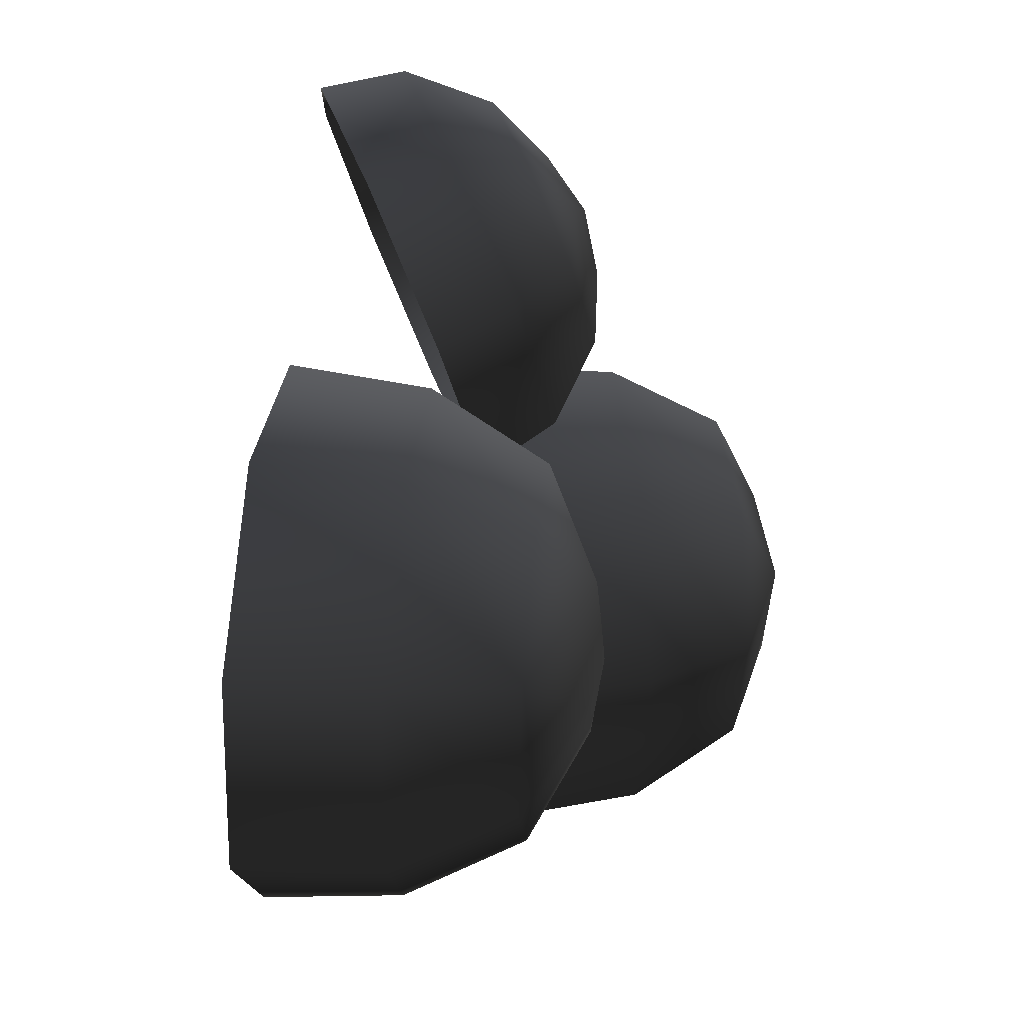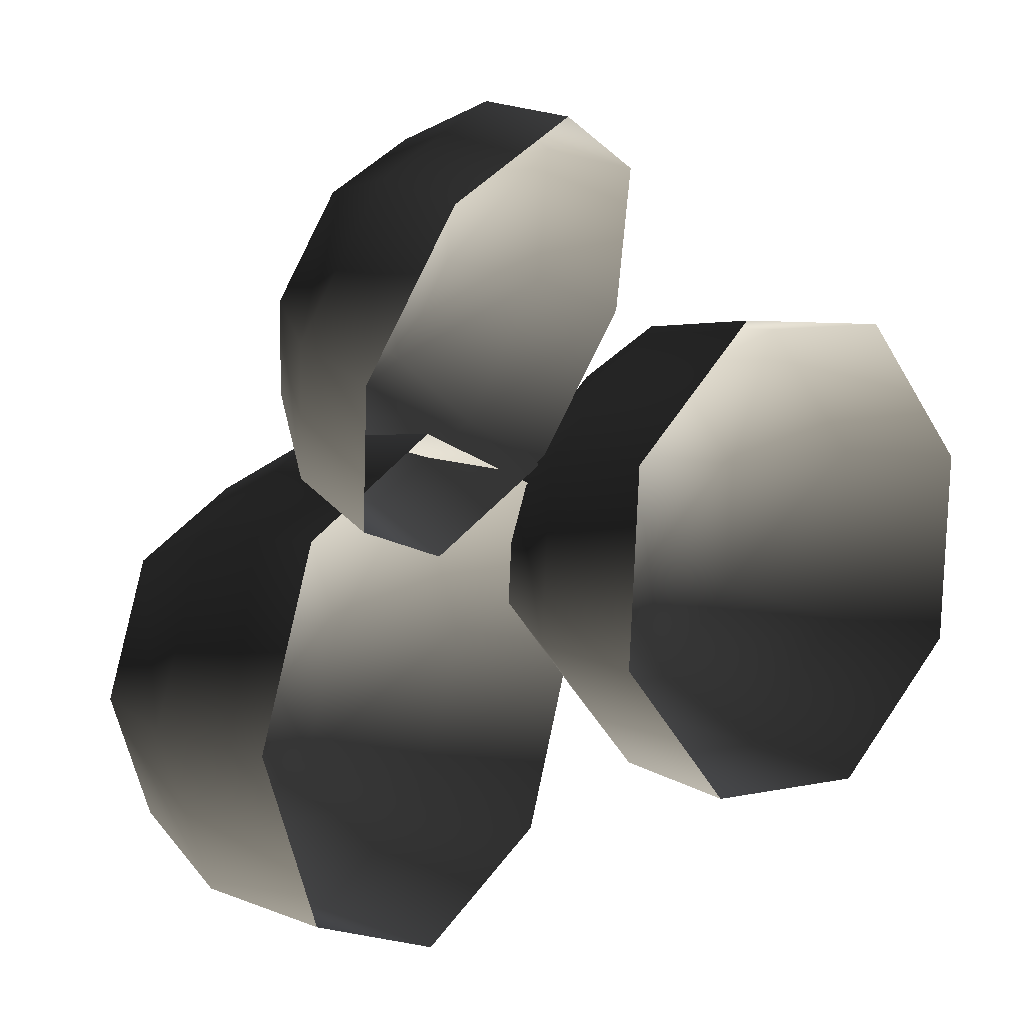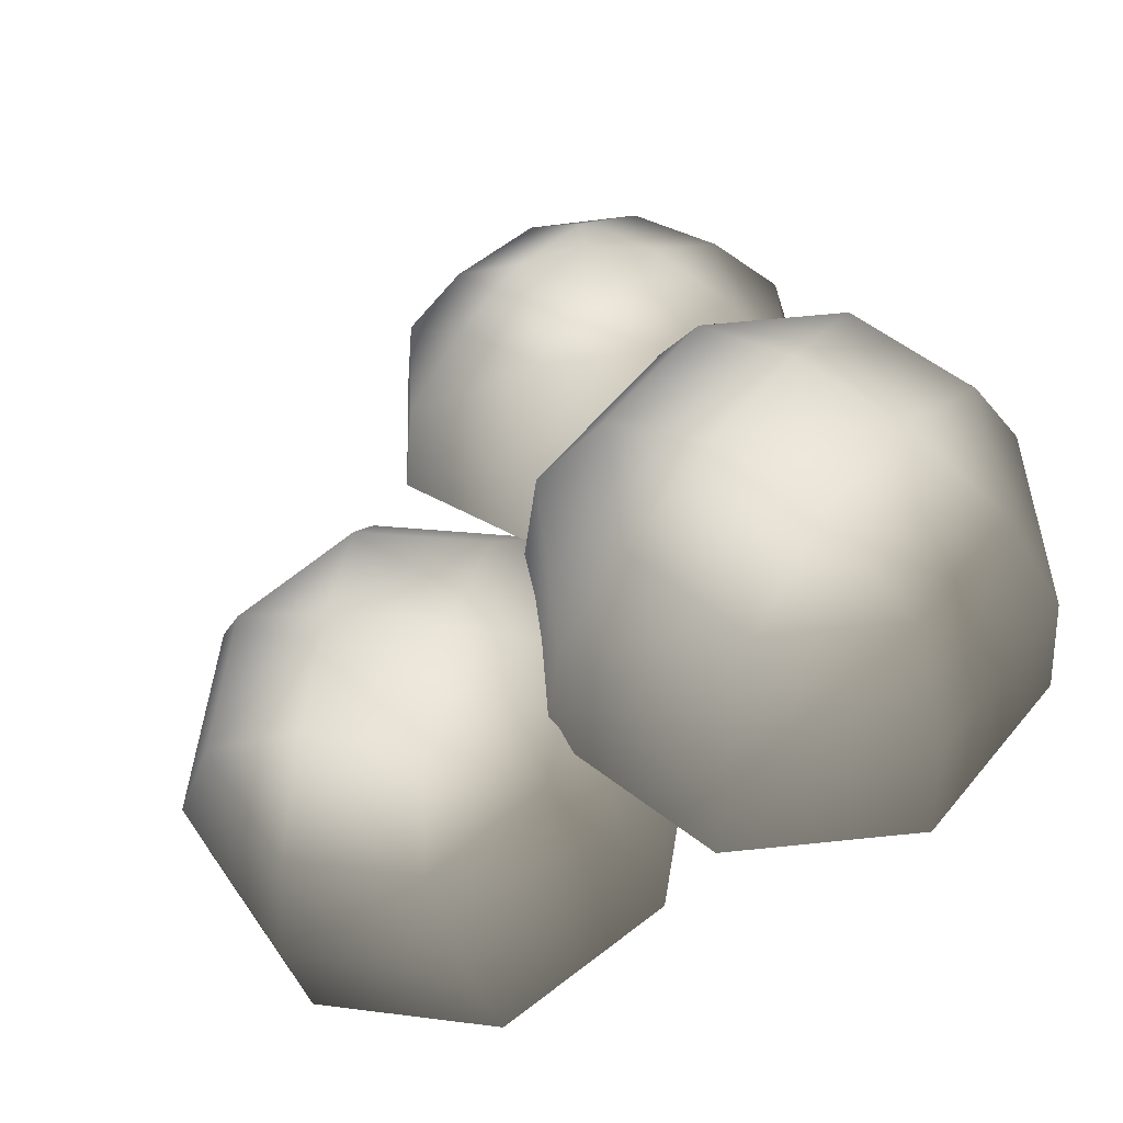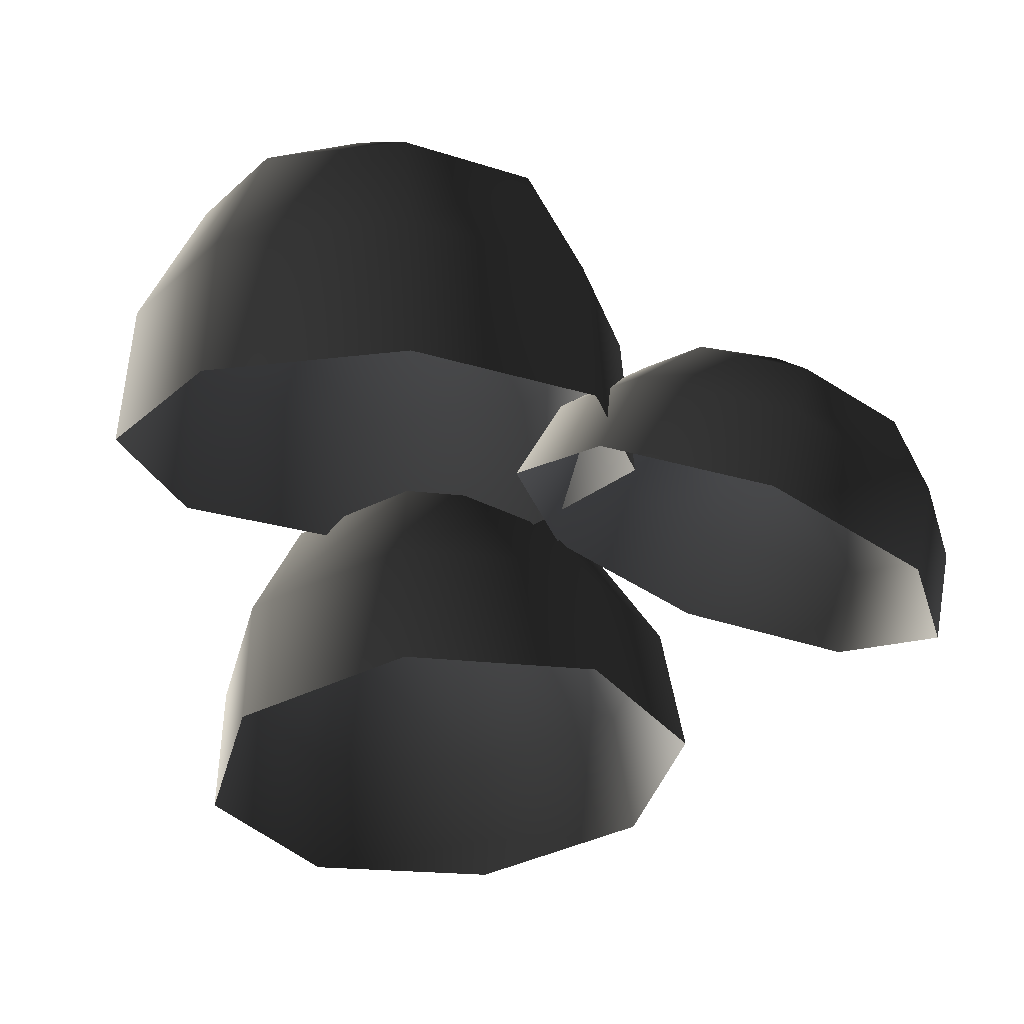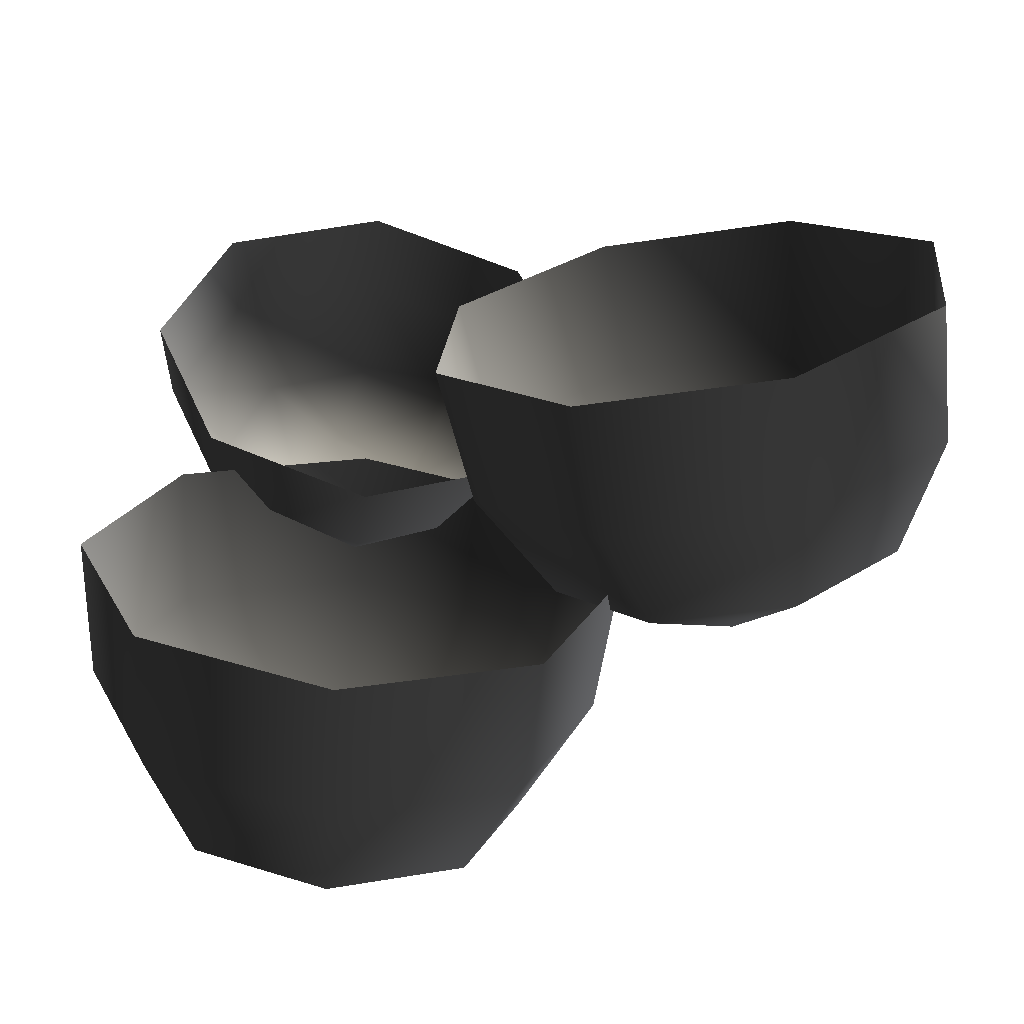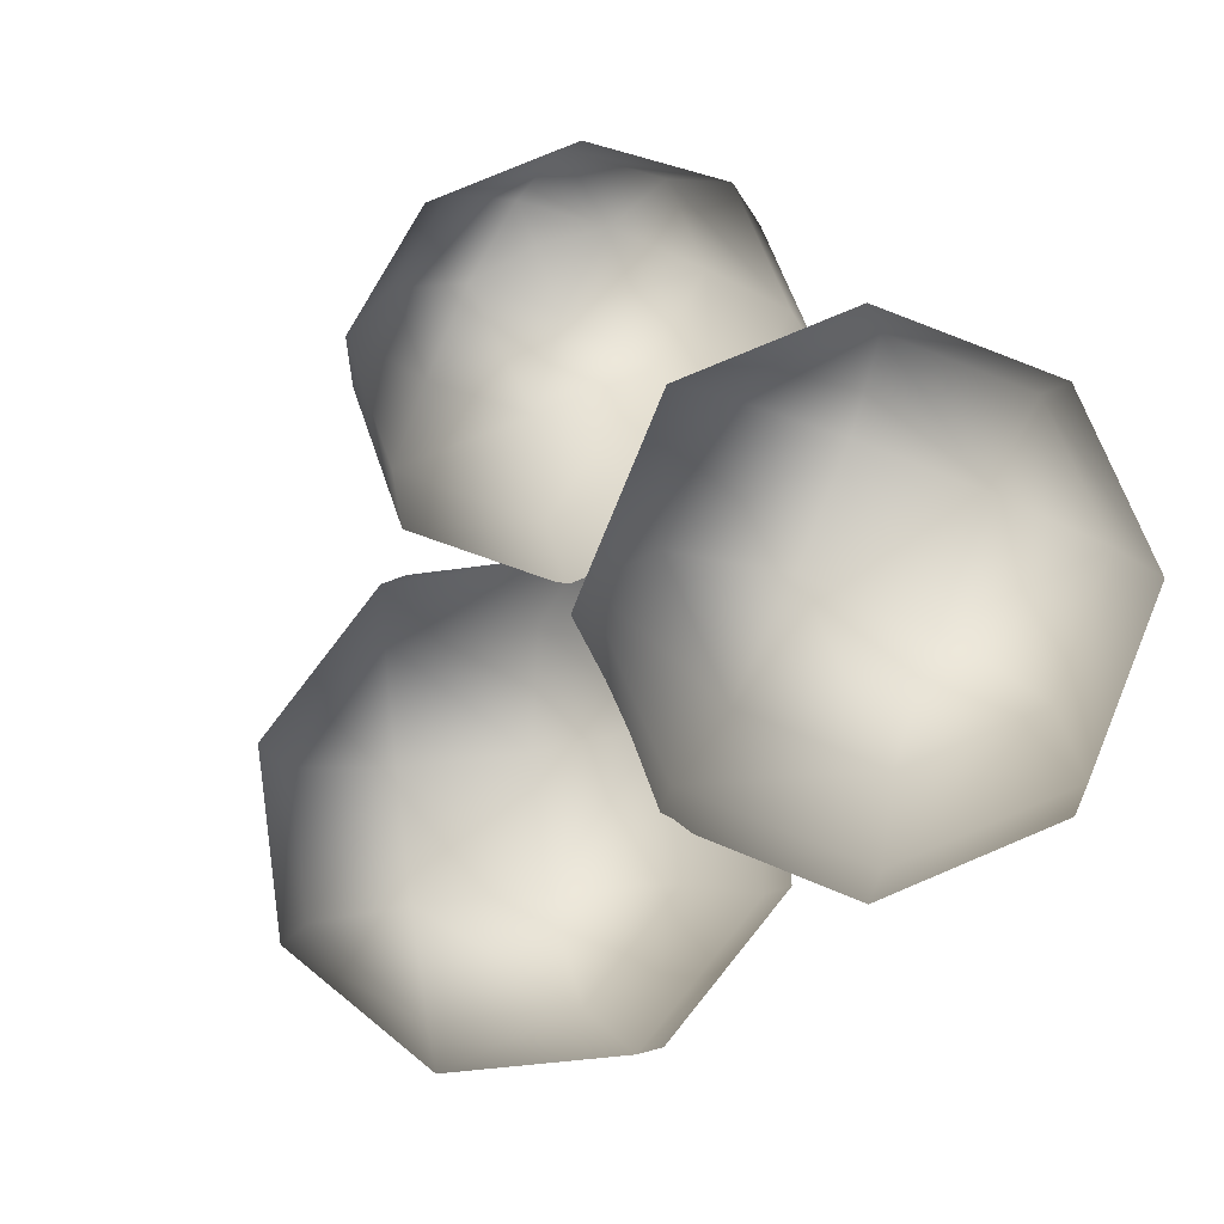
<metadata>
{"format":"obj","ext":"obj","renderer":"f3d","projection":"perspective","resolution":1024,"background":"white","views":[{"elev":23.9,"azim":81.7,"up":"+Z"},{"elev":10.4,"azim":-56.6,"up":"+Z"},{"elev":56.7,"azim":151.2,"up":"+Y"},{"elev":-20.1,"azim":-99.2,"up":"+Y"},{"elev":-66.0,"azim":-4.4,"up":"+Z"},{"elev":77.9,"azim":134.6,"up":"+Y"}]}
</metadata>
<code>
v -0.4416 6.485 -1.578
v -1.398 6.485 -1.182
v -0.4416 5.623 -2.053
v -1.733 5.623 -1.518
v -1.794 6.485 -0.2259
v -2.268 5.623 -0.2259
v -1.398 6.485 0.7301
v -1.733 5.623 1.066
v -0.4416 6.485 1.126
v -0.4416 5.623 1.601
v 0.5144 6.485 0.7301
v 0.8501 5.623 1.066
v 0.9104 6.485 -0.2259
v 1.385 5.623 -0.2259
v 0.5144 6.485 -1.182
v 0.8501 5.623 -1.518
v -0.4416 4.61 -2.153
v -1.804 4.61 -1.589
v -2.369 4.61 -0.2259
v -1.804 4.61 1.137
v -0.4416 4.61 1.701
v 0.921 4.61 1.137
v 1.485 4.61 -0.2259
v 0.921 4.61 -1.589
v 0.1354 6.879 0.0131
v -0.6806 6.879 0.3511
v -0.4416 6.956 -0.2259
v -1.019 6.879 -0.4649
v -0.2026 6.879 -0.8029
v -0.4963 5.428 1.781
v -1.262 5.284 2.033
v -0.4444 5.092 1.143
v -1.557 4.883 1.508
v -1.603 5.008 2.724
v -2.052 4.482 2.513
v -1.318 4.762 3.452
v -1.638 4.124 3.57
v -0.5749 4.689 3.788
v -0.5585 4.019 4.059
v 0.1912 4.833 3.537
v 0.5545 4.227 3.694
v 0.5315 5.109 2.845
v 1.049 4.628 2.688
v 0.2467 5.355 2.118
v 0.6352 4.986 1.632
v -0.3995 4.544 0.8064
v -1.604 4.318 1.202
v -2.139 3.884 2.29
v -1.692 3.497 3.433
v -0.523 3.383 3.962
v 0.6817 3.609 3.567
v 1.217 4.043 2.479
v 0.769 4.43 1.336
v -0.104 5.263 3.079
v -0.7578 5.141 3.293
v -0.5591 5.405 2.911
v -1.001 5.351 2.672
v -0.347 5.474 2.458
v 3.467 4.29 -0.06889
v 2.692 4.465 -0.7314
v 3.662 3.345 -0.2632
v 2.614 3.582 -1.158
v 1.694 4.721 -0.6381
v 1.265 3.928 -1.032
v 1.057 4.907 0.1561
v 0.4053 4.179 0.04088
v 1.155 4.914 1.186
v 0.5378 4.189 1.433
v 1.931 4.739 1.849
v 1.585 3.952 2.328
v 2.929 4.483 1.755
v 2.934 3.606 2.202
v 3.565 4.297 0.9612
v 3.794 3.355 1.129
v 3.499 2.34 -0.2791
v 2.394 2.59 -1.223
v 0.9709 2.955 -1.09
v 0.06356 3.22 0.04166
v 0.2033 3.231 1.51
v 1.308 2.98 2.454
v 2.731 2.616 2.321
v 3.639 2.35 1.189
v 2.467 4.989 1.168
v 1.806 5.139 0.6029
v 2.427 5.059 0.5444
v 2.349 4.98 -0.07501
v 3.011 4.83 0.4904
g Tree1_(4)_1524_206
f 1 3 2
f 2 3 4
f 2 4 5
f 5 4 6
f 5 6 7
f 7 6 8
f 7 8 9
f 9 8 10
f 9 10 11
f 11 10 12
f 11 12 13
f 13 12 14
f 13 14 15
f 15 14 16
f 15 16 1
f 1 16 3
f 3 17 4
f 4 17 18
f 4 18 6
f 6 18 19
f 6 19 8
f 8 19 20
f 8 20 10
f 10 20 21
f 10 21 12
f 12 21 22
f 12 22 14
f 14 22 23
f 14 23 16
f 16 23 24
f 16 24 3
f 3 24 17
f 11 13 25
f 13 15 25
f 26 11 25
f 26 25 27
f 28 26 27
f 29 28 27
f 25 29 27
f 29 2 28
f 1 2 29
f 15 1 29
f 25 15 29
f 2 5 28
f 5 7 28
f 28 7 26
f 7 9 26
f 9 11 26
f 30 32 31
f 31 32 33
f 31 33 34
f 34 33 35
f 34 35 36
f 36 35 37
f 36 37 38
f 38 37 39
f 38 39 40
f 40 39 41
f 40 41 42
f 42 41 43
f 42 43 44
f 44 43 45
f 44 45 30
f 30 45 32
f 32 46 33
f 33 46 47
f 33 47 35
f 35 47 48
f 35 48 37
f 37 48 49
f 37 49 39
f 39 49 50
f 39 50 41
f 41 50 51
f 41 51 43
f 43 51 52
f 43 52 45
f 45 52 53
f 45 53 32
f 32 53 46
f 40 42 54
f 42 44 54
f 55 40 54
f 55 54 56
f 57 55 56
f 58 57 56
f 54 58 56
f 58 31 57
f 30 31 58
f 44 30 58
f 54 44 58
f 31 34 57
f 34 36 57
f 57 36 55
f 36 38 55
f 38 40 55
f 59 61 60
f 60 61 62
f 60 62 63
f 63 62 64
f 63 64 65
f 65 64 66
f 65 66 67
f 67 66 68
f 67 68 69
f 69 68 70
f 69 70 71
f 71 70 72
f 71 72 73
f 73 72 74
f 73 74 59
f 59 74 61
f 61 75 62
f 62 75 76
f 62 76 64
f 64 76 77
f 64 77 66
f 66 77 78
f 66 78 68
f 68 78 79
f 68 79 70
f 70 79 80
f 70 80 72
f 72 80 81
f 72 81 74
f 74 81 82
f 74 82 61
f 61 82 75
f 69 71 83
f 71 73 83
f 84 69 83
f 84 83 85
f 86 84 85
f 87 86 85
f 83 87 85
f 87 60 86
f 59 60 87
f 73 59 87
f 83 73 87
f 60 63 86
f 63 65 86
f 86 65 84
f 65 67 84
f 67 69 84

</code>
